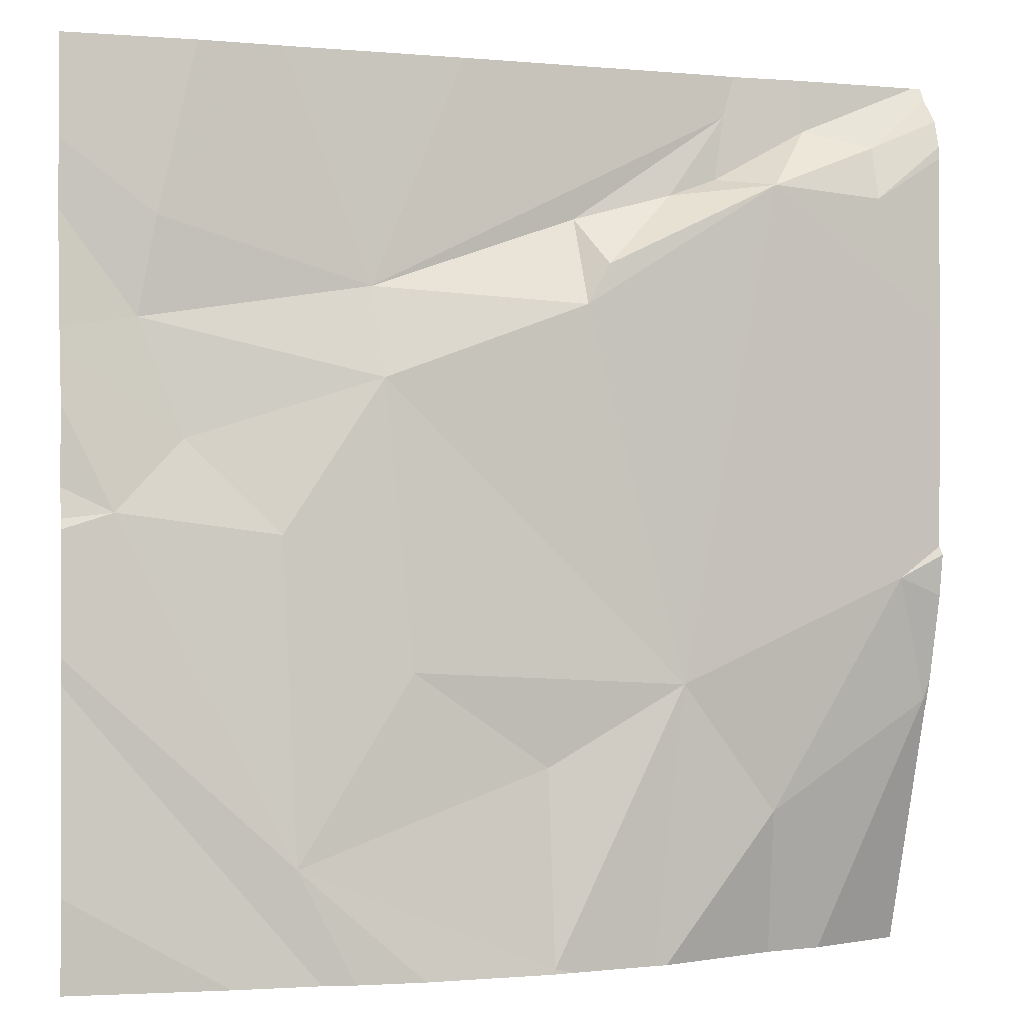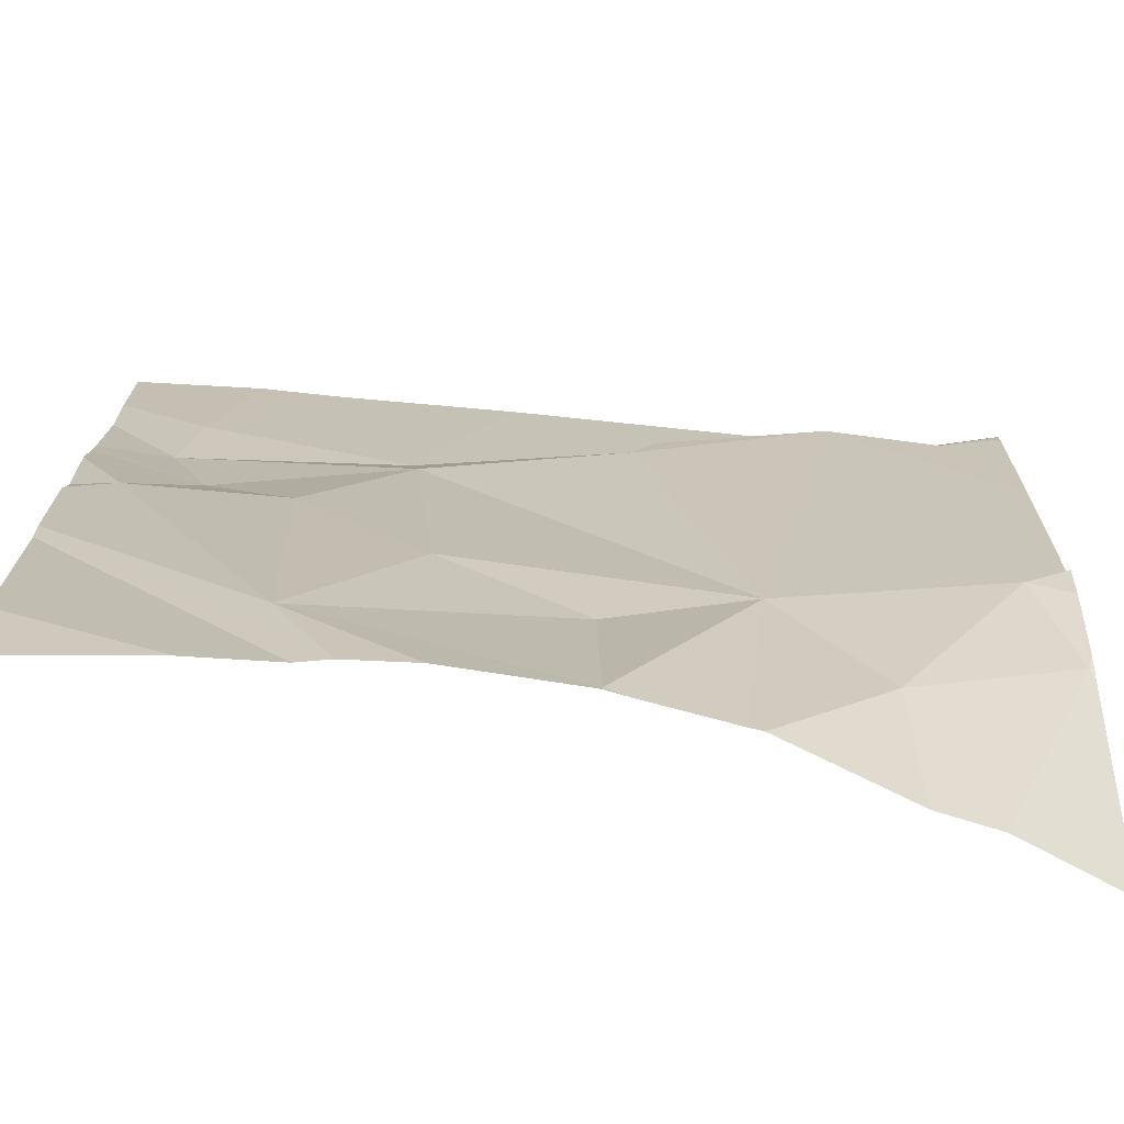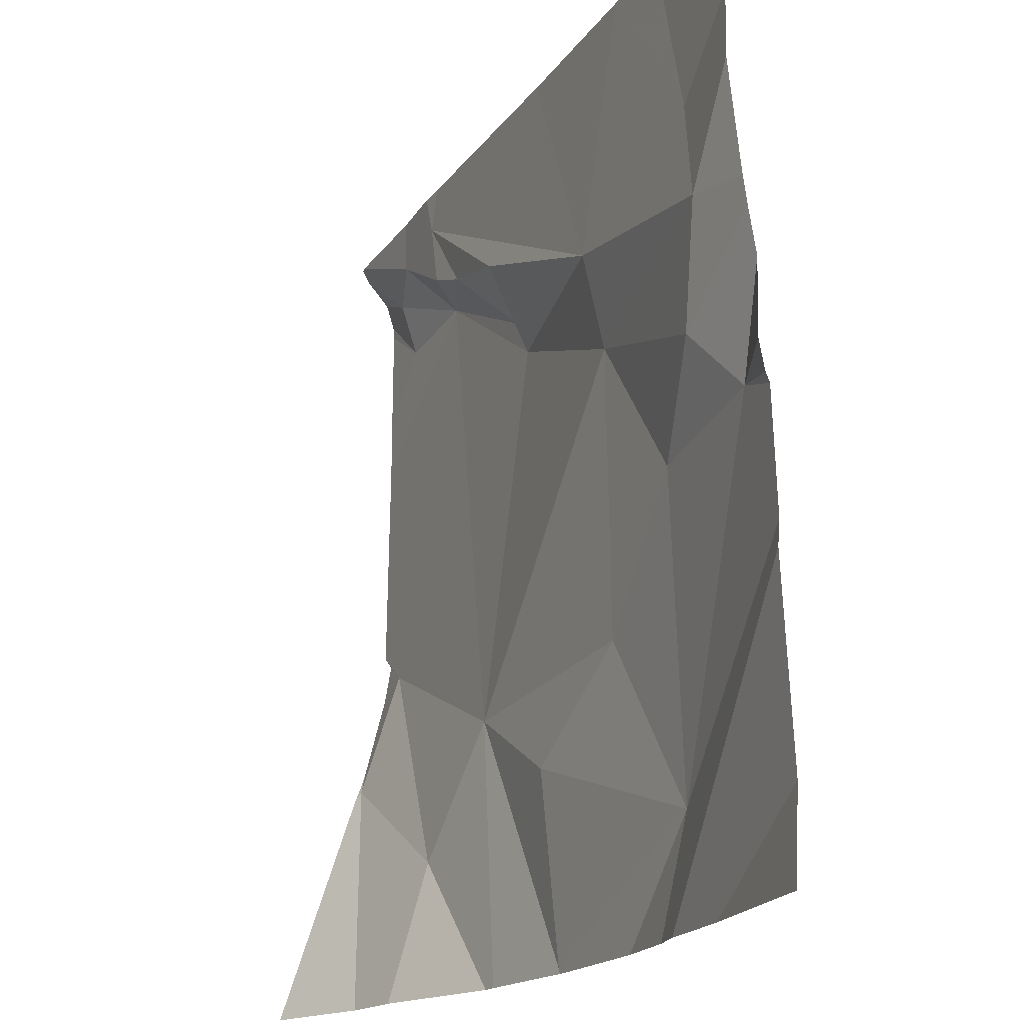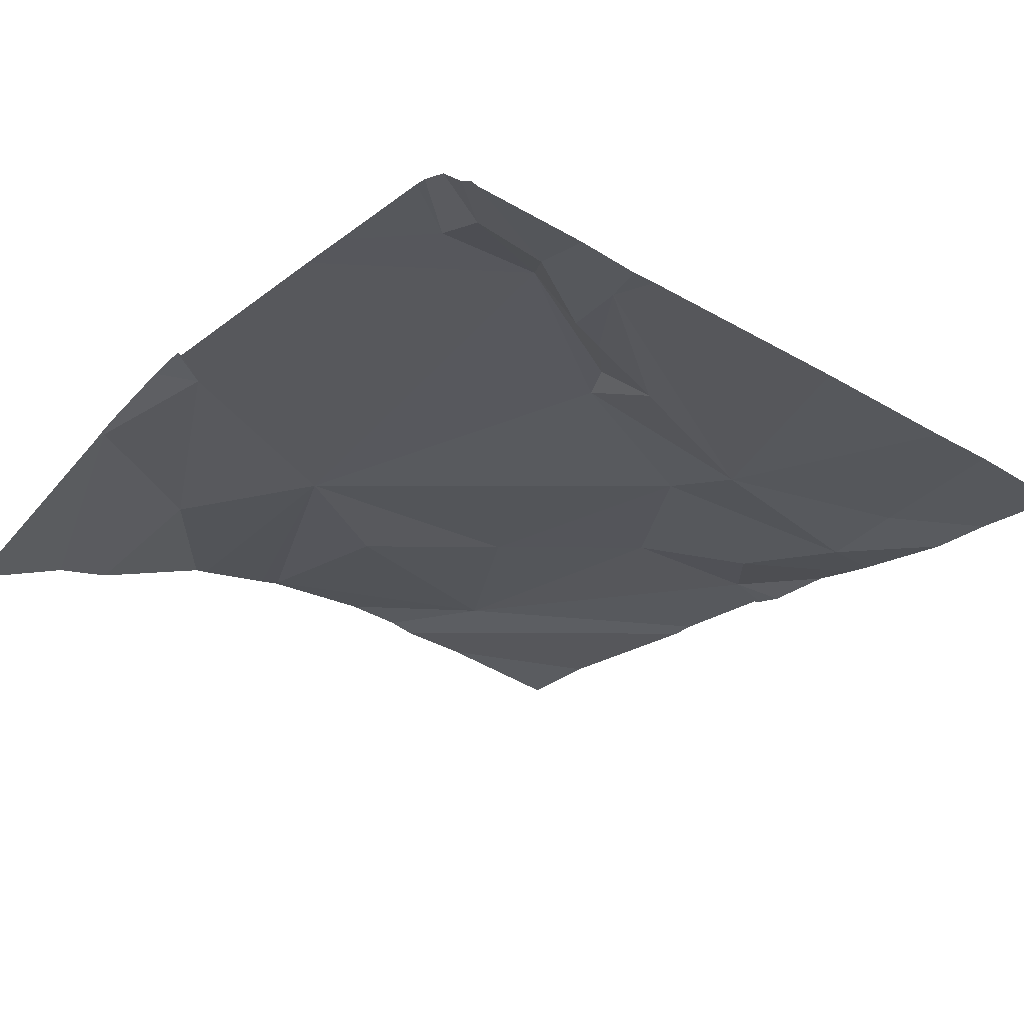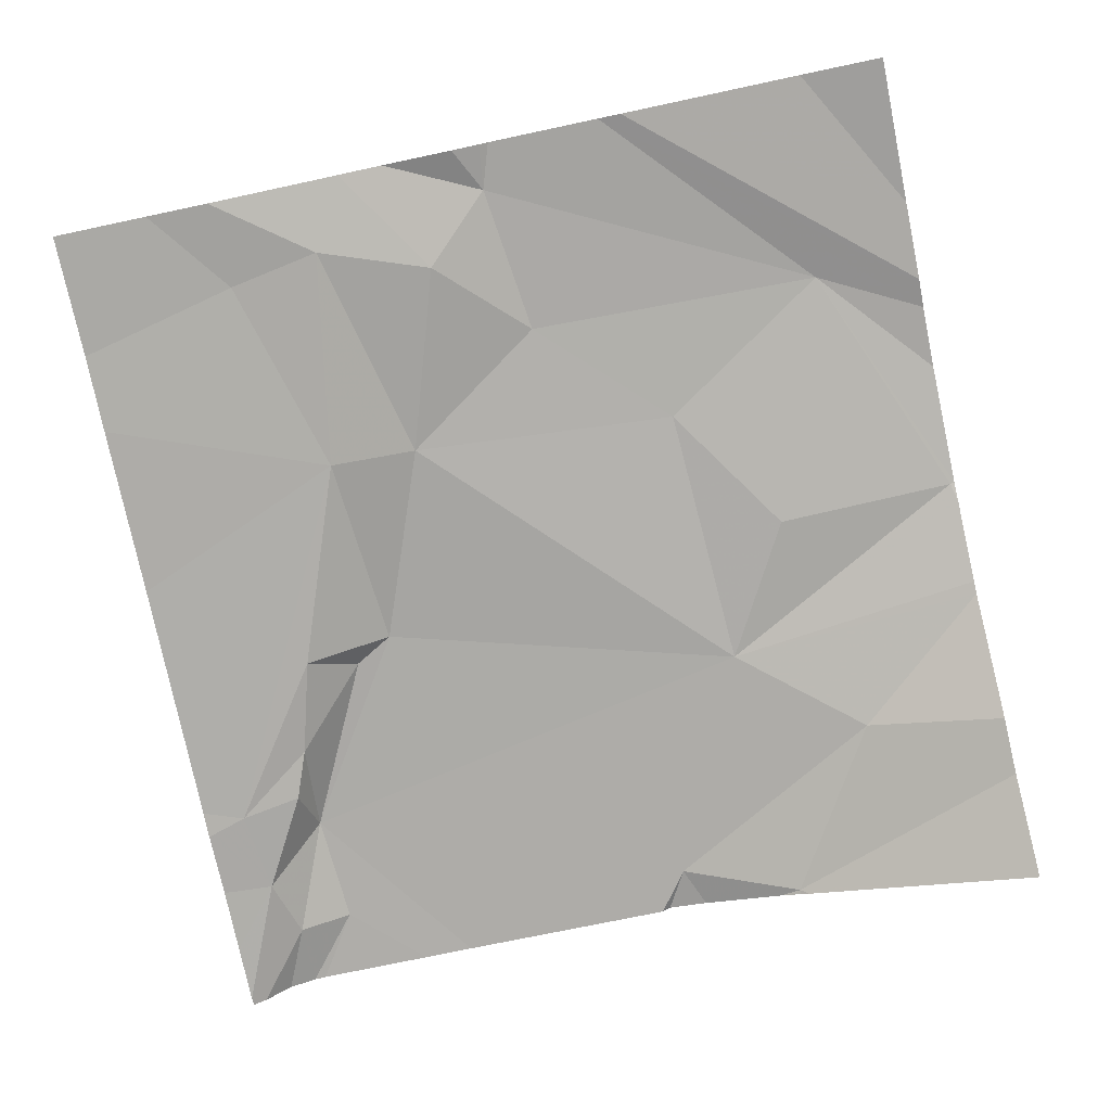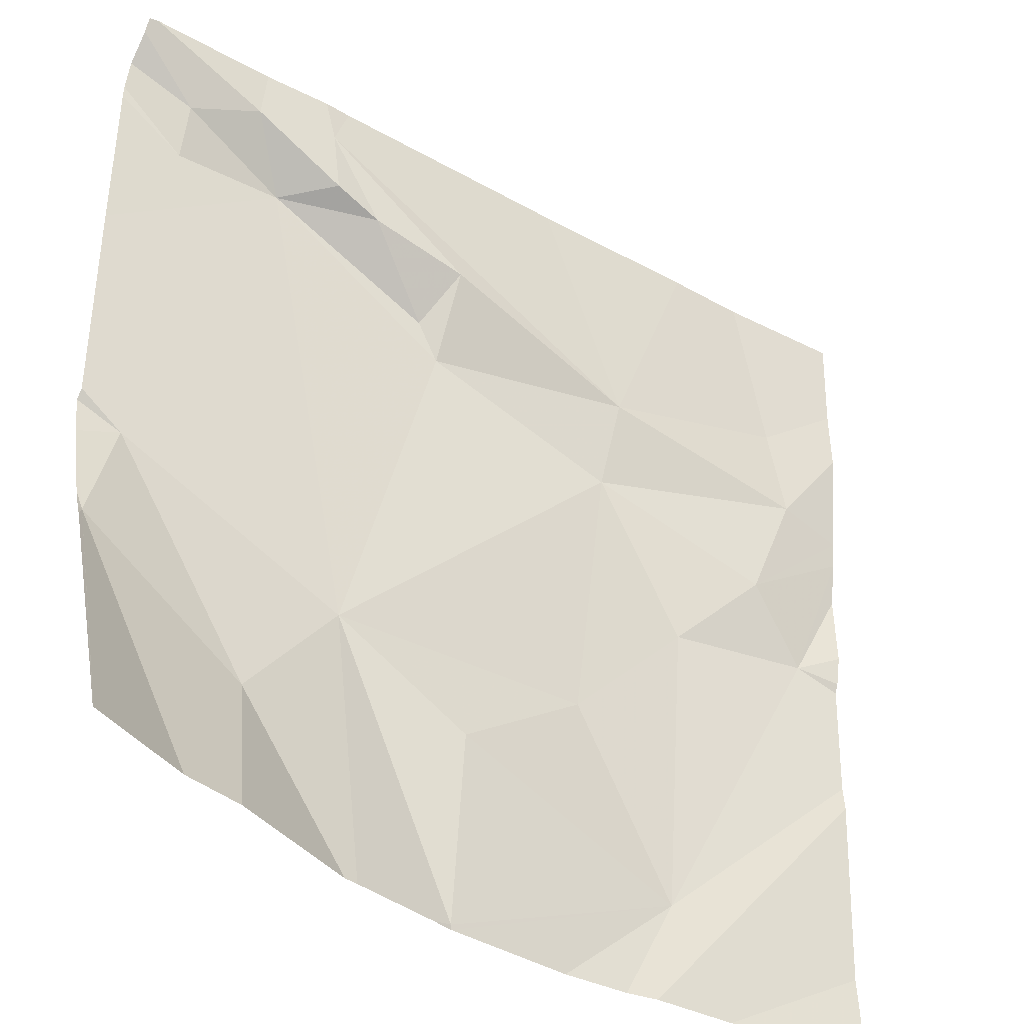
<metadata>
{"format":"obj","ext":"obj","renderer":"f3d","projection":"perspective","resolution":1024,"background":"white","views":[{"elev":-1.7,"azim":-18.5,"up":"+Y"},{"elev":-70.6,"azim":-6.0,"up":"+Y"},{"elev":-19.0,"azim":-114.8,"up":"+Y"},{"elev":-27.8,"azim":138.4,"up":"+Z"},{"elev":-77.3,"azim":-78.1,"up":"+Z"},{"elev":-38.9,"azim":144.7,"up":"+Y"}]}
</metadata>
<code>
v -91.1 228.7 500.8
v -91.27 227.8 500.8
v -91.68 228.7 500.8
v -91.77 228.7 500.8
v -91.19 228.7 500.8
v -91.59 228.5 500.8
v -90.96 228.1 500.8
v -91.55 227.8 500.8
v -91.41 227.8 500.8
v -91.14 227.9 500.8
v -91.58 228.4 500.8
v -91.26 228.1 500.8
v -91 228.2 500.8
v -91.13 227.8 500.8
v -91.68 227.9 500.8
v -91.41 228 500.8
v -91.29 227.8 500.8
v -91.62 227.8 500.8
v -91.41 227.8 500.8
v -91.03 228.6 500.8
v -91.38 227.8 500.8
v -91.03 228.7 500.8
v -91.15 228.6 500.8
v -91.2 228.6 500.8
v -91.26 228.6 500.8
v -91.36 228.6 500.8
v -91.36 228.5 500.8
v -91.34 228.5 500.8
v -91.1 228.7 500.8
v -91.07 227.8 500.7
v -91.55 228.1 500.8
v -91.81 228.6 500.8
v -90.95 228.2 500.8
v -91.83 228.4 500.8
v -91.69 228.2 500.8
v -91.86 228.3 500.8
v -91.89 228.7 500.8
v -90.95 228.1 500.8
v -91.21 228.7 500.8
v -90.95 228 500.8
v -91.78 228.3 500.8
v -91.49 228.7 500.8
v -91.91 228.6 500.8
v -91.91 228.4 500.8
v -91.91 228.4 500.8
v -91.91 228.4 500.8
v -91.91 228.3 500.8
v -91.91 228.6 500.8
v -91.91 227.9 500.8
v -91.18 228.7 500.8
v -91.91 228.1 500.8
v -91.91 228.2 500.8
v -91.91 228.1 500.8
v -91.91 228.2 500.8
v -90.95 228.5 500.8
v -90.95 228.2 500.8
v -90.95 228.2 500.8
v -90.95 228.1 500.8
v -90.95 228.5 500.8
v -90.95 228.6 500.8
v -90.95 228.7 500.8
v -90.95 228.7 500.8
v -90.95 228.7 500.8
v -90.95 227.8 500.7
v -91.74 227.8 500.8
v -91.89 227.8 500.8
v -91.91 227.8 500.8
v -91.65 227.8 500.8
v -91.65 227.8 500.8
v -90.96 227.8 500.7
v -91.91 228.7 500.8
v -90.96 228.7 500.8
v -90.96 228.7 500.8
v -91.03 228.7 500.8
v -90.95 228.7 500.8
f 74 29 73
f 6 26 5
f 42 5 39
f 66 49 67
f 73 29 72
f 27 11 12
f 23 13 33
f 19 15 8
f 30 10 14
f 11 31 12
f 15 9 16
f 12 16 9
f 13 12 10
f 10 7 13
f 57 7 58
f 65 49 66
f 72 22 63
f 64 40 7
f 18 15 51
f 22 20 61
f 71 43 37
f 20 23 55
f 23 24 25
f 25 24 5
f 5 26 25
f 6 27 26
f 6 11 27
f 23 25 28
f 23 28 27
f 72 63 75
f 23 20 22
f 29 5 24
f 24 23 29
f 2 12 17
f 12 9 21
f 12 31 16
f 15 16 31
f 25 26 28
f 50 29 1
f 12 13 23
f 23 22 29
f 27 28 26
f 27 12 23
f 32 6 3
f 6 32 34
f 41 34 44
f 17 12 21
f 15 35 36
f 34 32 43
f 35 41 36
f 37 32 4
f 51 36 52
f 11 35 31
f 57 13 7
f 15 31 35
f 41 35 11
f 34 41 11
f 6 34 11
f 18 51 68
f 56 13 57
f 8 15 18
f 36 41 45
f 4 32 3
f 43 32 37
f 55 23 33
f 33 13 56
f 44 34 48
f 45 41 44
f 2 10 12
f 29 22 72
f 46 36 45
f 47 36 46
f 3 6 42
f 48 34 43
f 53 49 65
f 51 15 36
f 38 7 40
f 14 10 2
f 52 36 54
f 64 7 70
f 68 53 69
f 54 36 47
f 19 9 15
f 58 7 38
f 1 29 74
f 59 20 55
f 60 20 59
f 50 5 29
f 61 20 60
f 21 9 19
f 62 22 61
f 30 7 10
f 63 22 62
f 39 5 50
f 68 51 53
f 69 53 65
f 70 7 30
f 42 6 5

</code>
